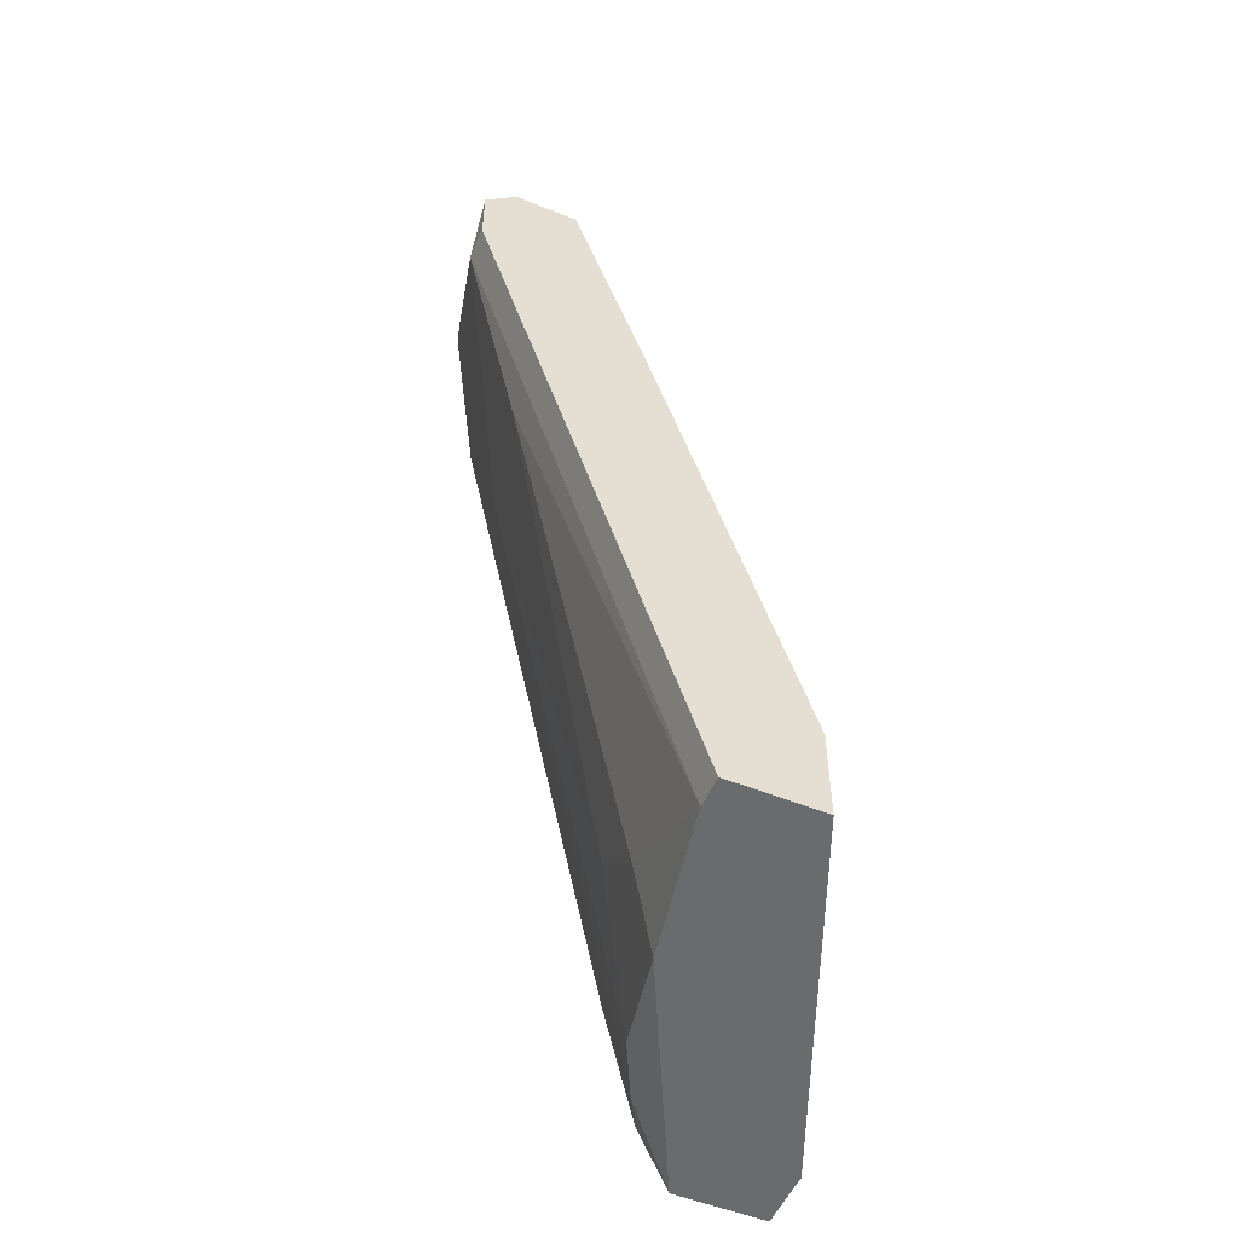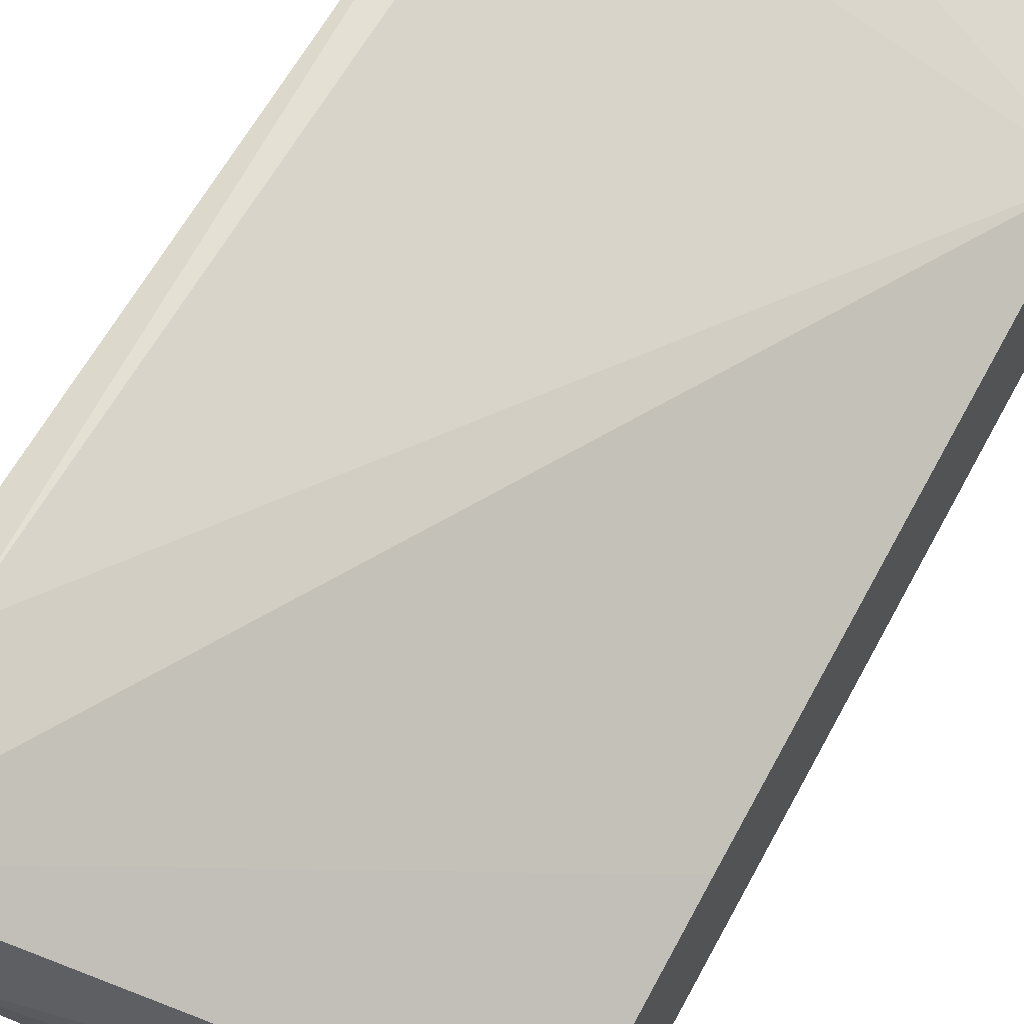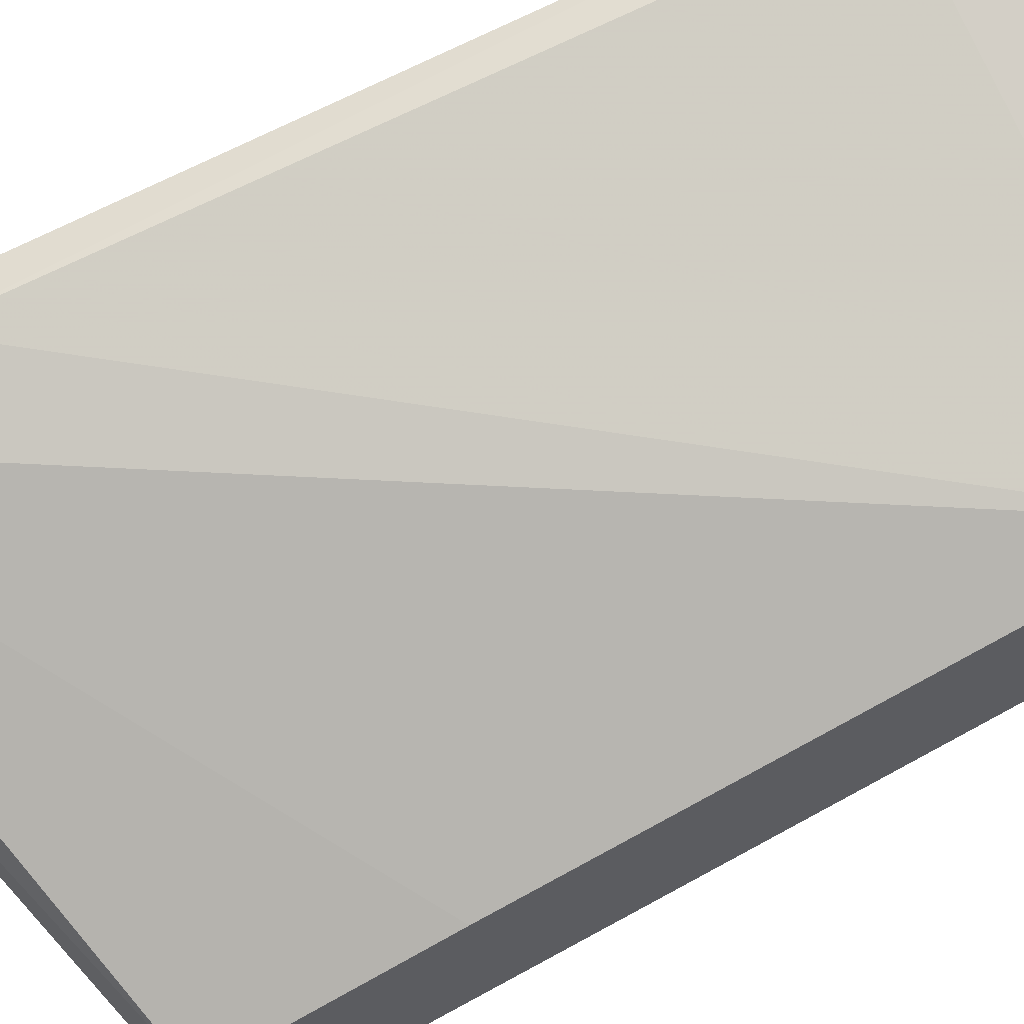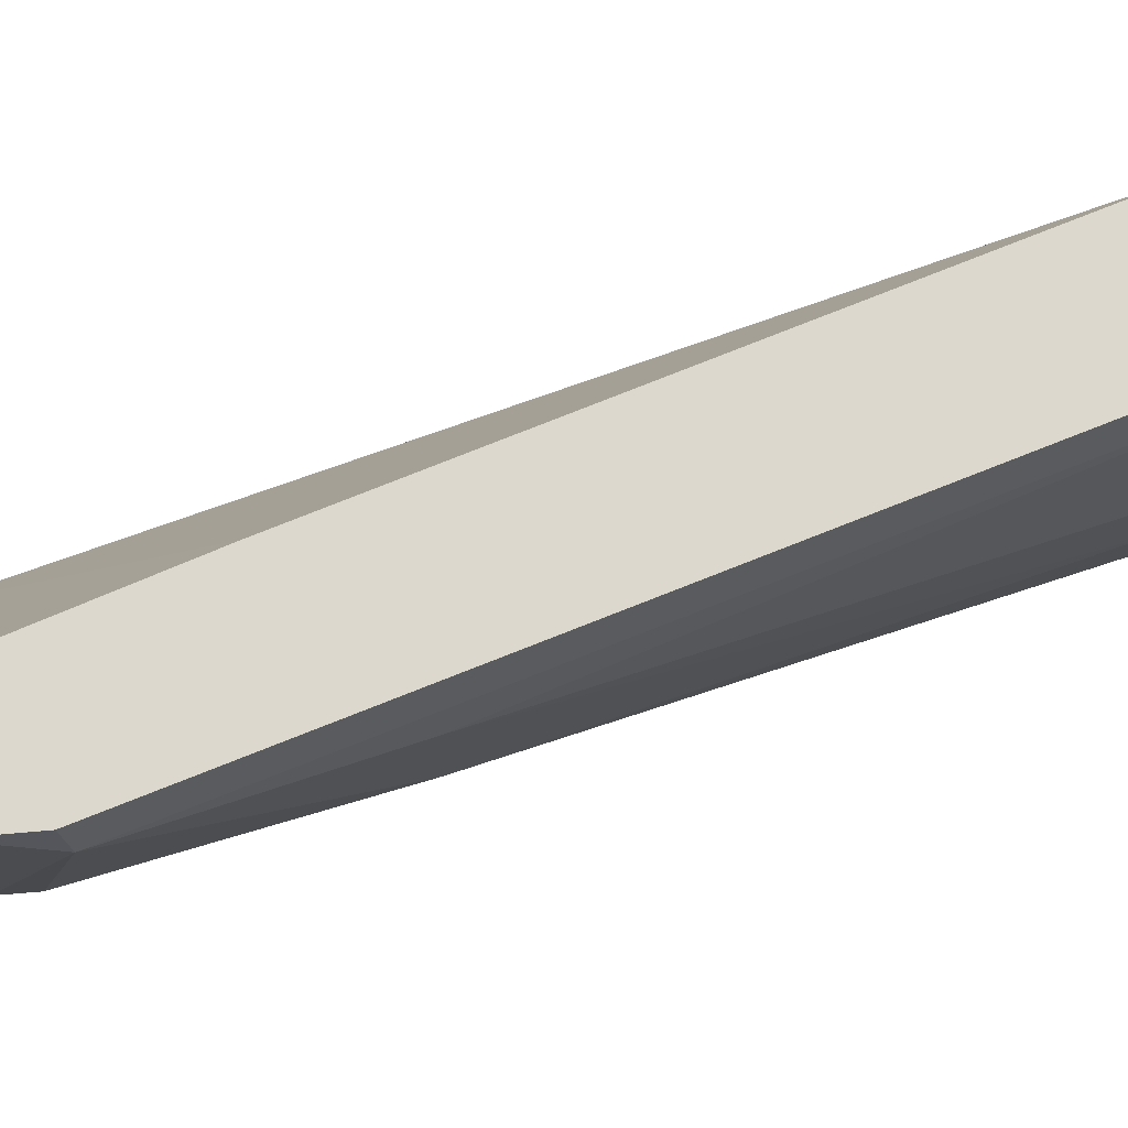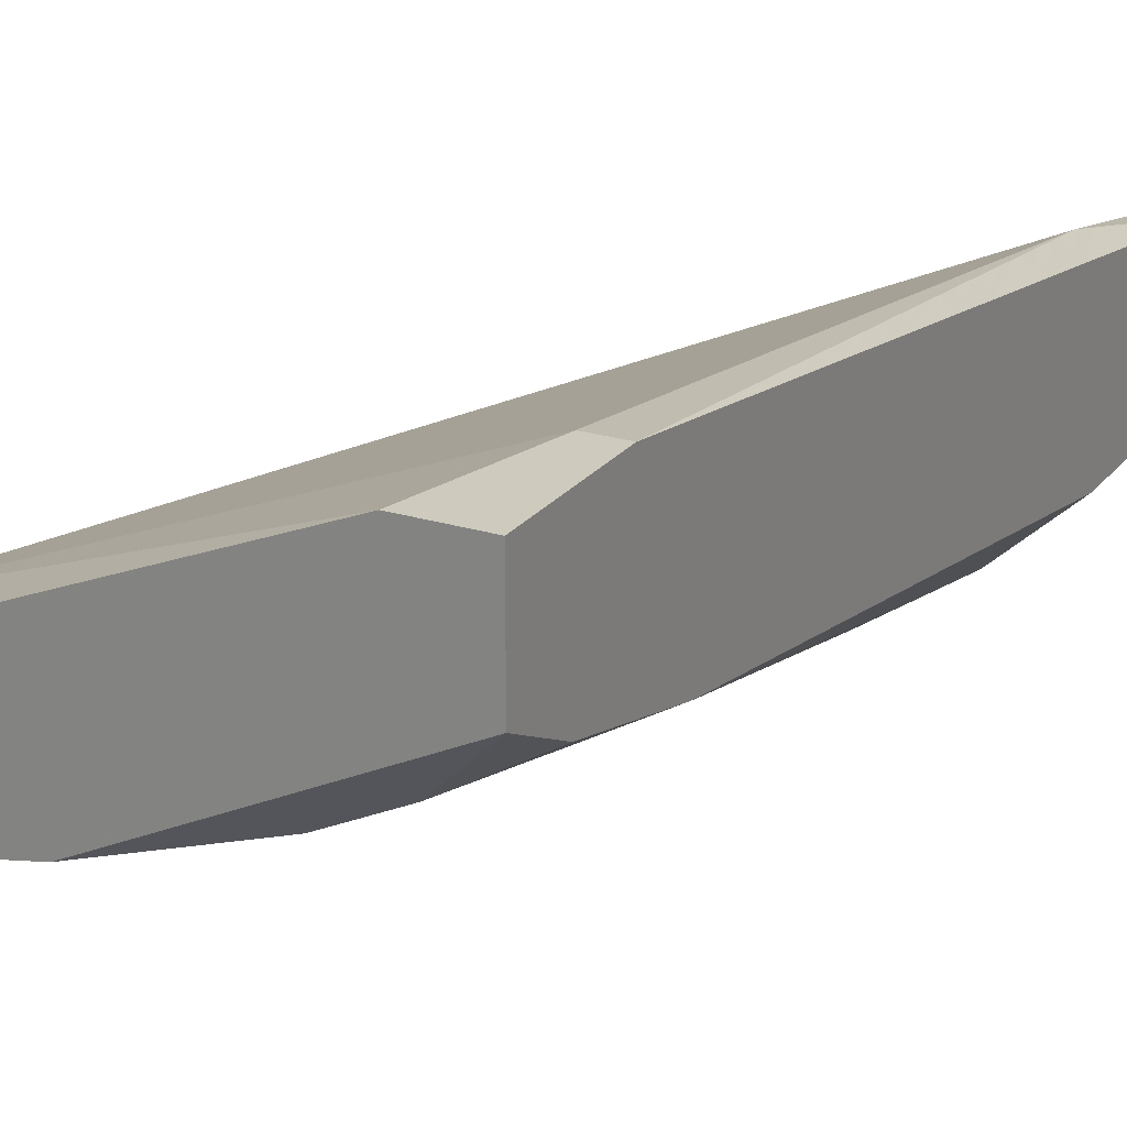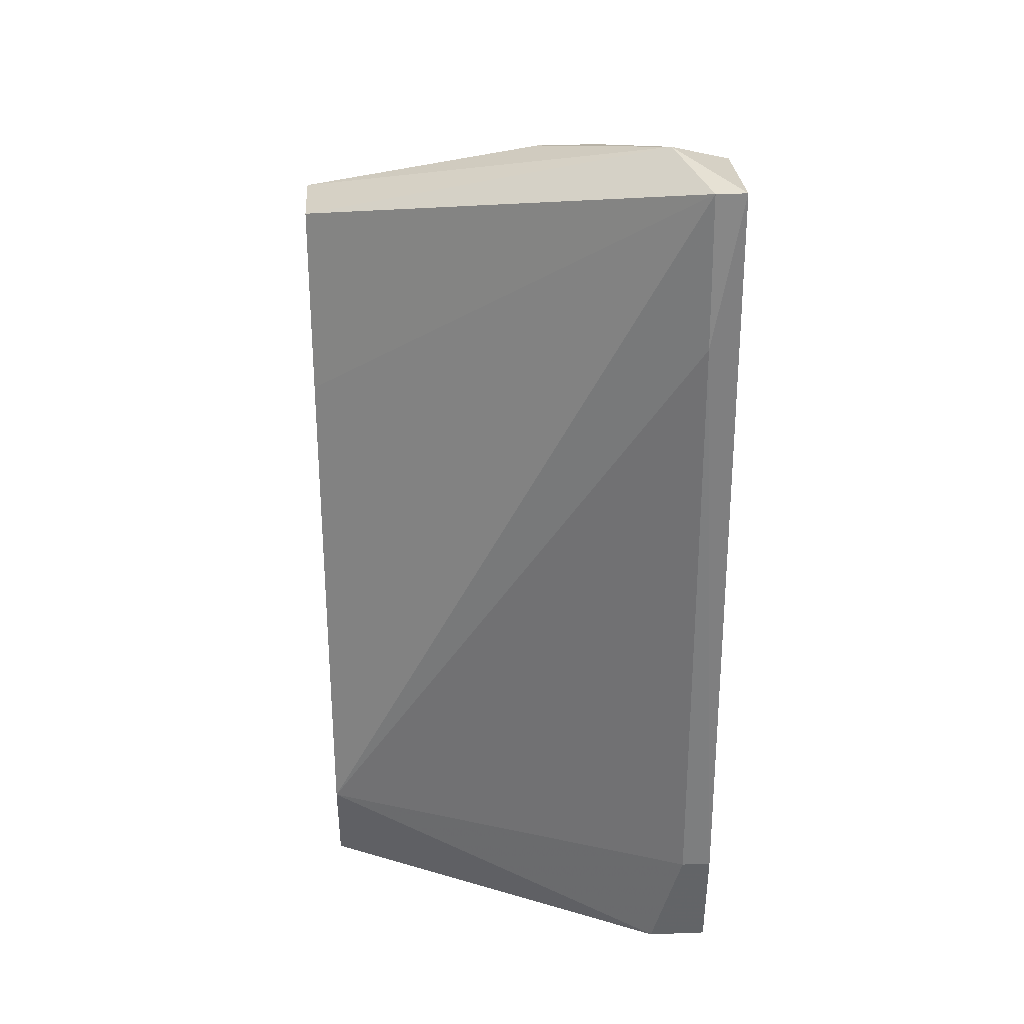
<metadata>
{"format":"obj","ext":"obj","renderer":"f3d","projection":"perspective","resolution":1024,"background":"white","views":[{"elev":-53.2,"azim":-113.3,"up":"+Y"},{"elev":56.3,"azim":-149.5,"up":"+Z"},{"elev":60.6,"azim":-113.7,"up":"+Z"},{"elev":-26.3,"azim":-77.8,"up":"+Z"},{"elev":23.2,"azim":27.8,"up":"+Z"},{"elev":39.1,"azim":-2.6,"up":"+Y"}]}
</metadata>
<code>
v 0.01341 0.01993 -0.0388
v 0.009493 -0.01145 -0.03226
v 0.009493 0.01078 -0.0388
v 0.004258 0.00947 -0.0401
v 0.01603 0.02255 -0.03749
v 0.01603 0.02386 -0.03749
v 0.00164 -0.007528 -0.02964
v 0.00164 0.02124 -0.0388
v 0.00164 0.02124 -0.04141
v 0.00164 0.01993 -0.04272
v 0.00164 -0.01145 -0.03356
v 0.00164 -0.01145 -0.02964
v 0.00164 0.0134 -0.03618
v 0.00164 0.01732 -0.04272
v 0.01734 0.02779 -0.03226
v 0.01734 -0.01014 -0.02964
v 0.01734 -0.01145 -0.0231
v 0.0121 0.02517 -0.03749
v 0.01472 0.02517 -0.03749
v 0.01472 -0.01014 -0.03095
v 0.008184 -0.008834 -0.03356
v 0.008184 0.02124 -0.04141
v 0.008184 0.01993 -0.04141
v 0.01996 0.02779 -0.02834
v 0.01996 -0.006218 -0.0231
v 0.01996 -0.008834 -0.02834
v 0.01996 0.01993 -0.03356
v 0.01996 -0.01145 -0.02703
v 0.01996 -0.01145 -0.0231
v 0.01996 0.02647 -0.03356
v 0.01996 -0.003602 -0.02964
v 0.002949 -0.01145 -0.03356
v 0.002949 0.01732 -0.04272
v 0.0108 -0.006218 -0.03356
v 0.01865 0.02779 -0.02834
v 0.01865 -0.006218 -0.0231
v 0.01865 0.02124 -0.02703
f 2 21 34
f 24 25 26
f 7 8 11
f 11 8 10
f 25 36 17
f 36 7 17
f 24 26 30
f 7 11 12
f 17 7 12
f 11 17 12
f 26 25 28
f 17 11 28
f 36 25 37
f 25 24 37
f 7 36 37
f 24 35 37
f 35 7 37
f 28 11 2
f 30 26 27
f 6 30 27
f 24 30 15
f 35 24 15
f 8 35 15
f 23 1 3
f 4 33 3
f 33 23 3
f 27 26 31
f 8 7 13
f 7 35 13
f 35 8 13
f 10 8 9
f 18 10 9
f 8 15 9
f 15 18 9
f 25 17 29
f 28 25 29
f 17 28 29
f 30 6 19
f 10 18 19
f 15 30 19
f 18 15 19
f 26 28 16
f 2 20 16
f 28 2 16
f 20 3 16
f 3 1 16
f 31 26 16
f 1 31 16
f 23 6 5
f 1 23 5
f 6 27 5
f 31 1 5
f 27 31 5
f 2 11 32
f 33 4 32
f 11 33 32
f 4 21 32
f 21 2 32
f 11 10 14
f 33 11 14
f 10 33 14
f 6 23 22
f 33 10 22
f 23 33 22
f 19 6 22
f 10 19 22
f 20 2 34
f 3 20 34
f 4 3 34
f 21 4 34

</code>
